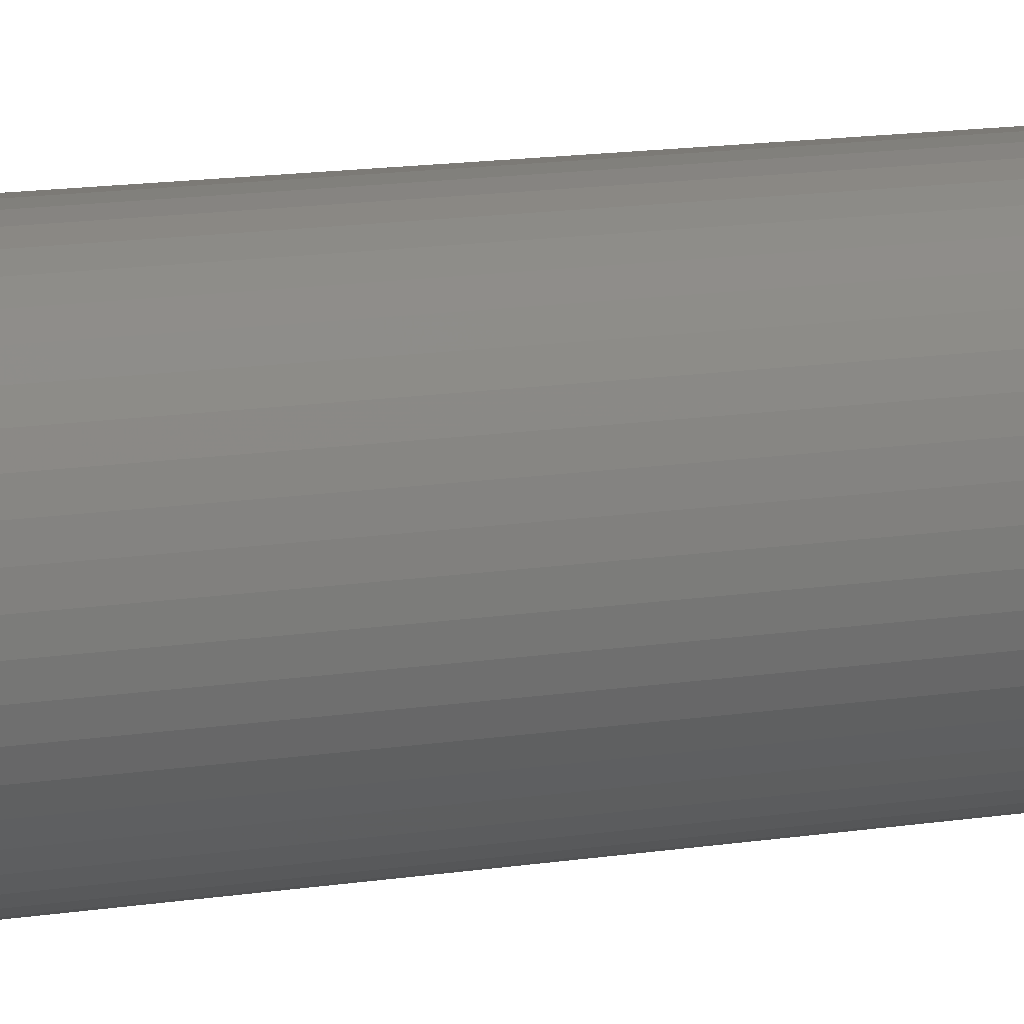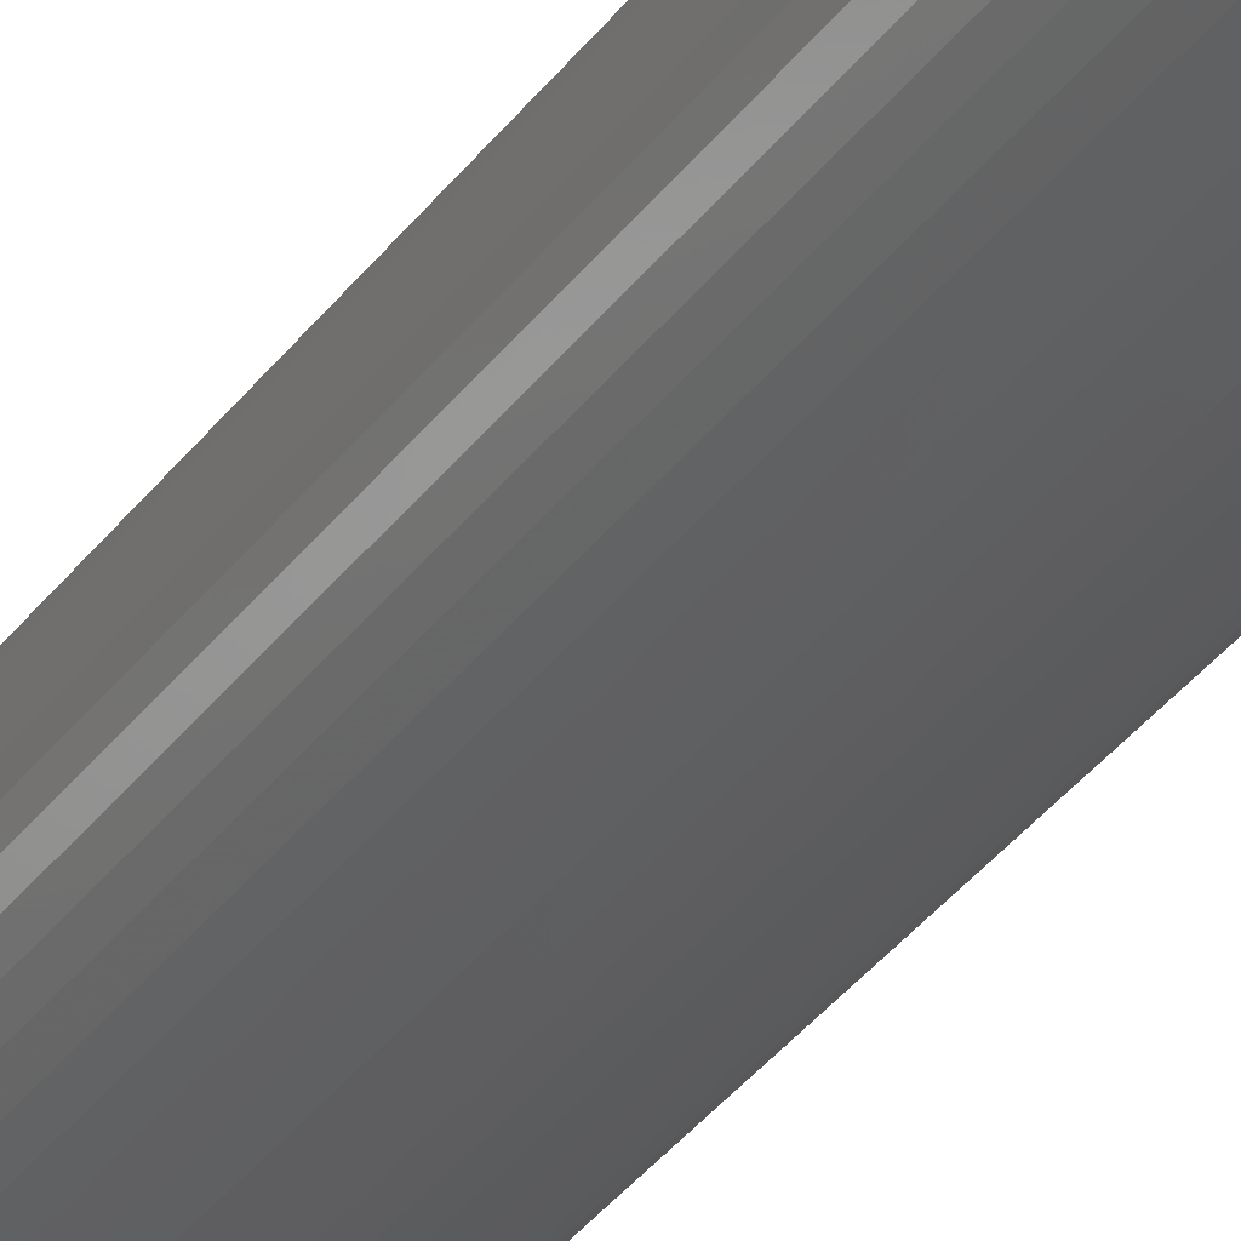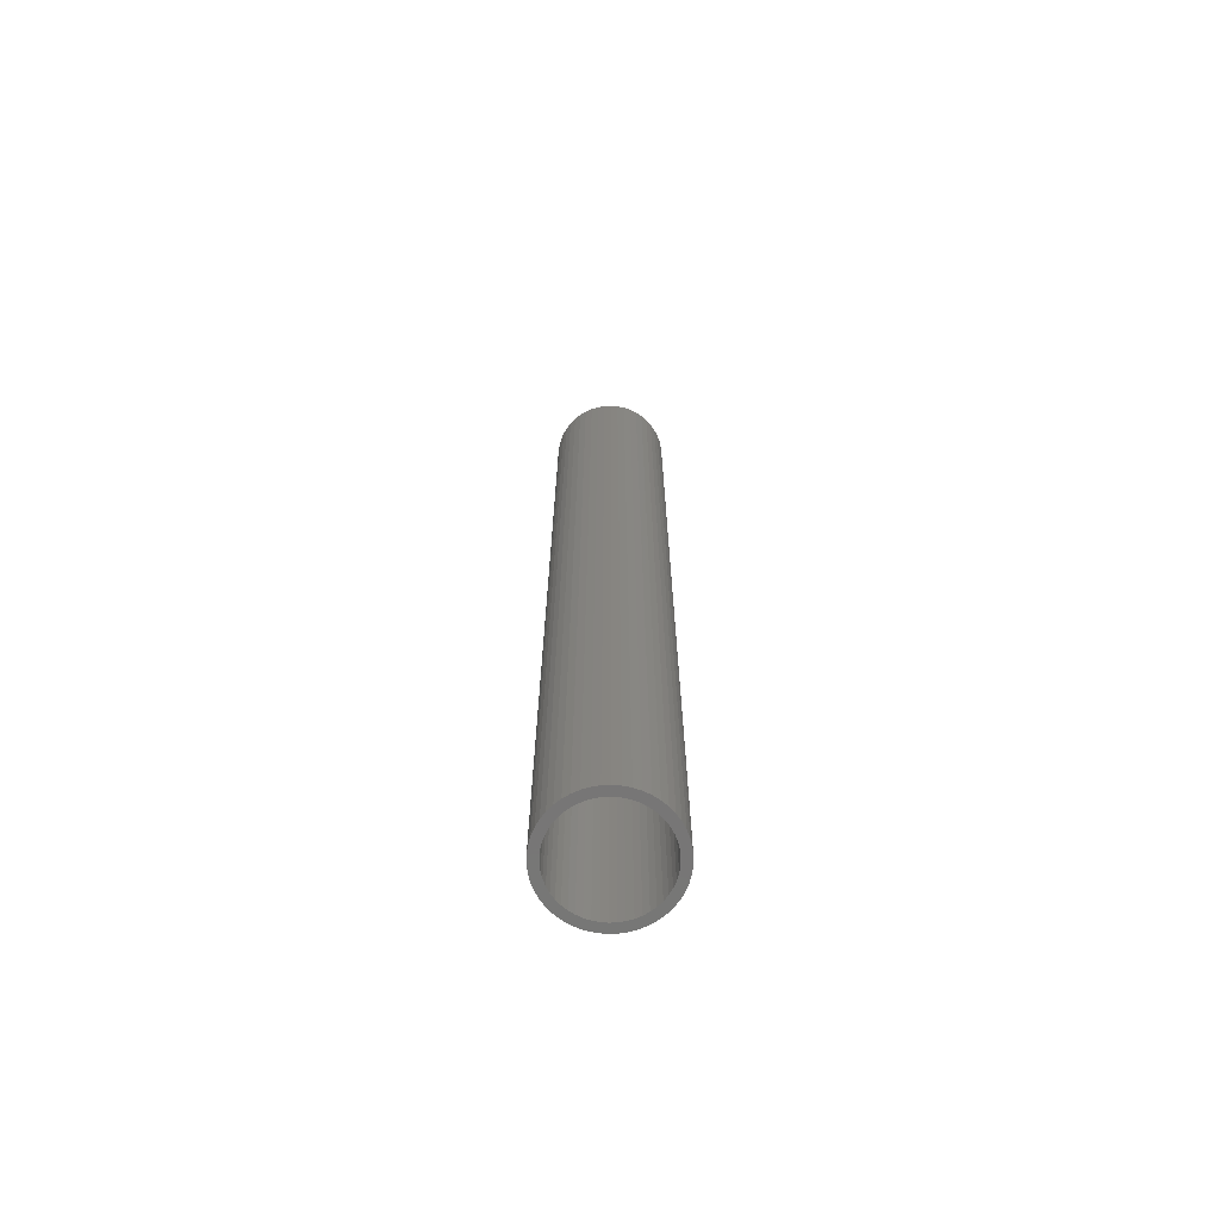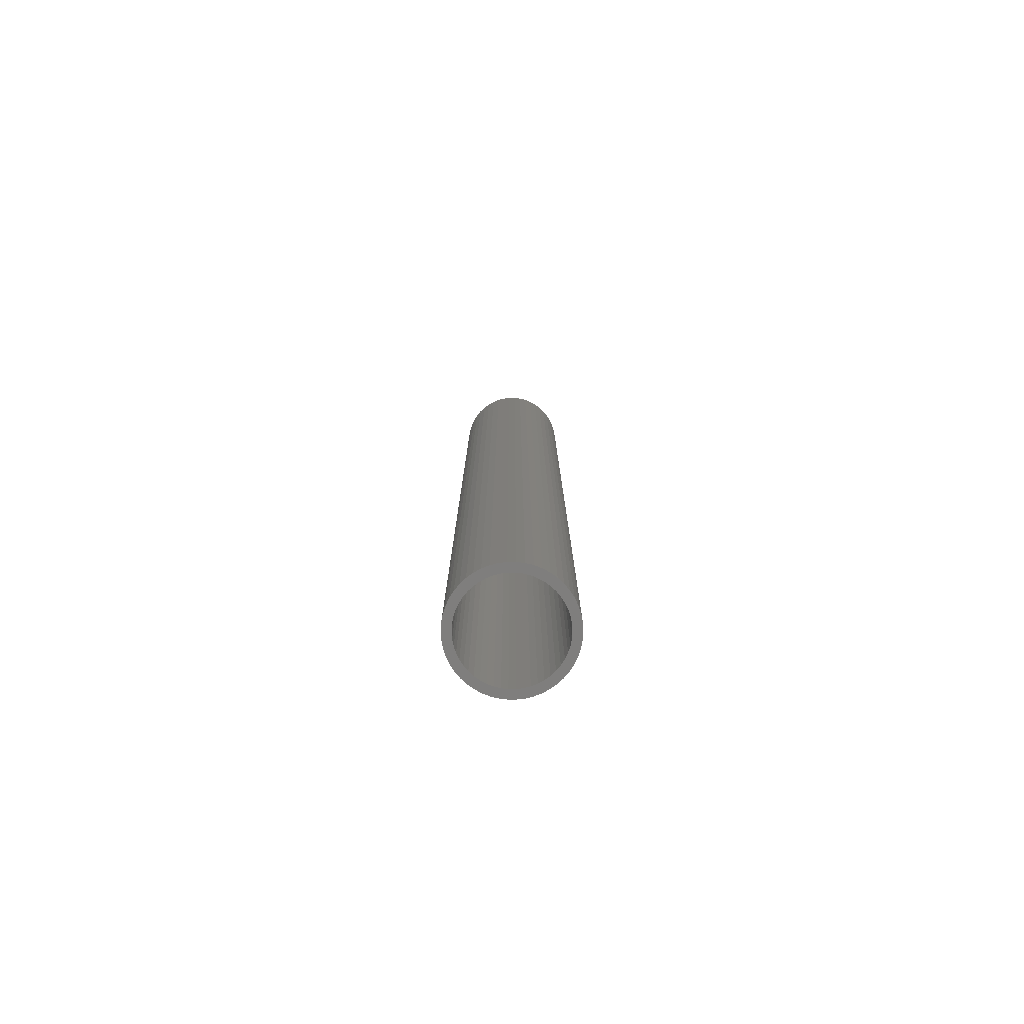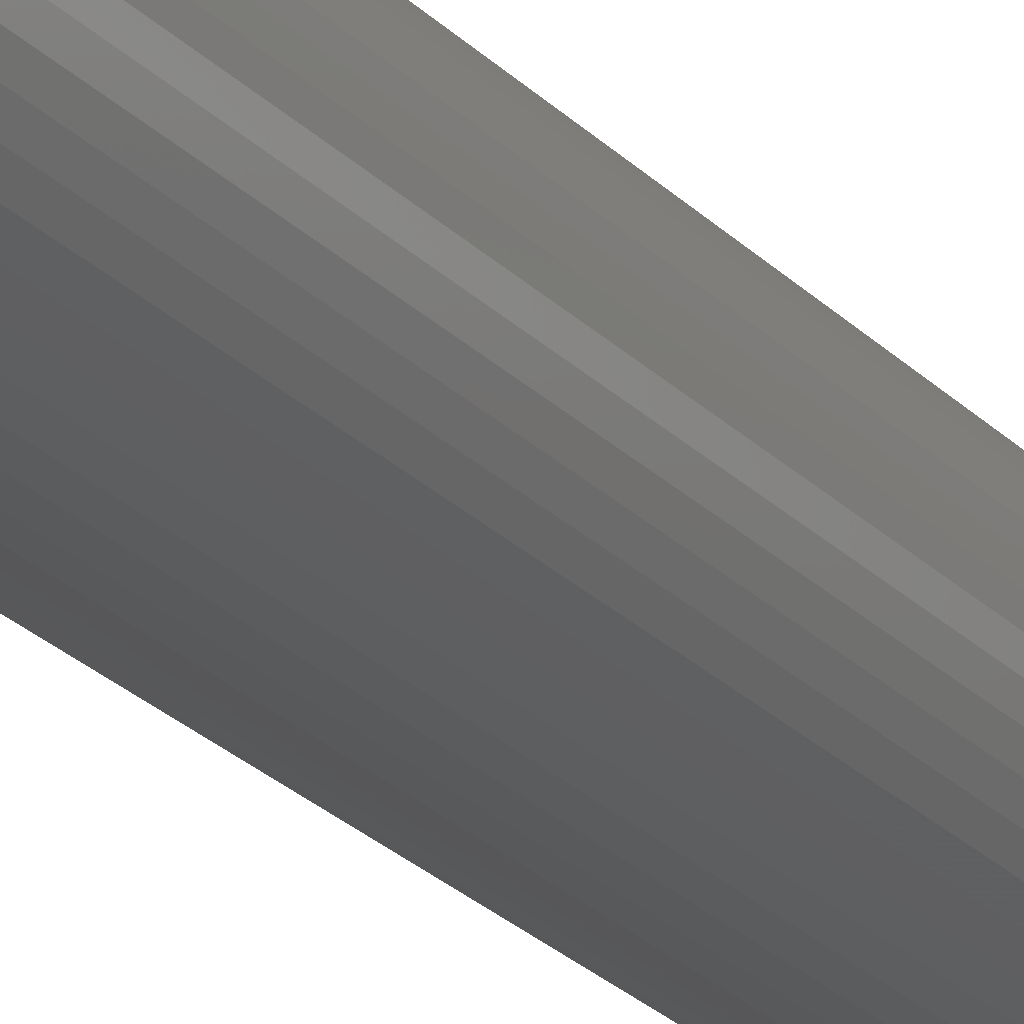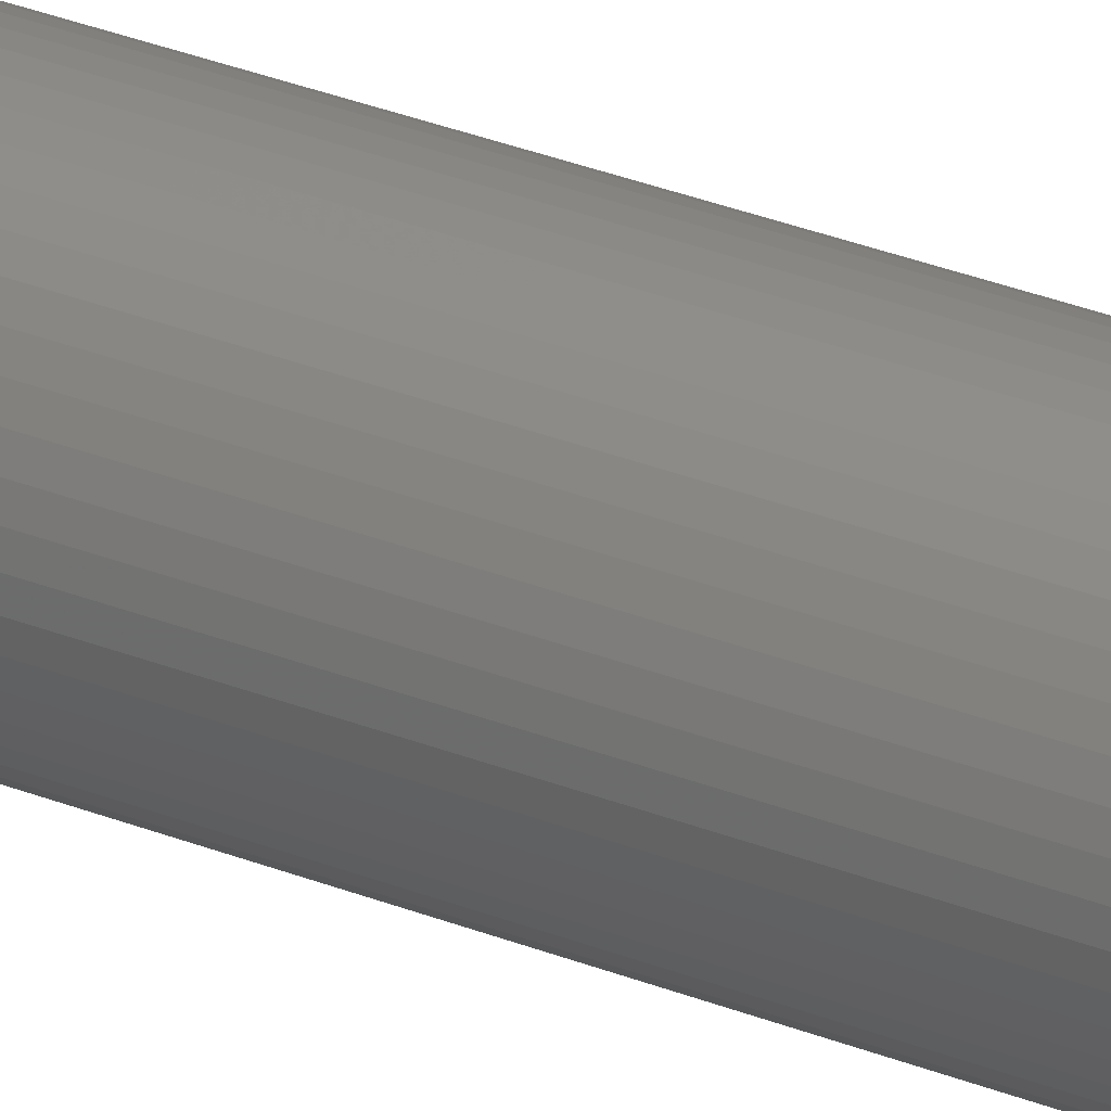
<metadata>
{"format":"stl","ext":"stl","renderer":"f3d","projection":"perspective","resolution":1024,"background":"white","views":[{"elev":7.7,"azim":-122.3,"up":"+Y"},{"elev":-32.8,"azim":-29.4,"up":"+Y"},{"elev":-68.9,"azim":-112.7,"up":"+Z"},{"elev":-78.4,"azim":-136.6,"up":"+Z"},{"elev":-21.5,"azim":-151.2,"up":"+Y"},{"elev":38.1,"azim":-64.4,"up":"+Y"}]}
</metadata>
<code>
# stl→obj: 200 verts, 400 faces
v 3.25 0 27
v 3.224 0.4073 -27
v 3.224 0.4073 27
v 3.25 0 -27
v -3.25 0 -27
v -3.224 0.4073 27
v -3.224 0.4073 -27
v -3.25 0 27
v 0.2041 3.244 -27
v -0.2041 3.244 27
v 0.2041 3.244 27
v -0.2041 3.244 -27
v -0.2041 -3.244 -27
v 0.2041 -3.244 27
v -0.2041 -3.244 27
v 0.2041 -3.244 -27
v 2.369 2.225 -27
v 2.072 2.504 27
v 2.369 2.225 27
v 2.072 2.504 -27
v -2.072 2.504 -27
v -2.369 2.225 27
v -2.072 2.504 27
v -2.369 2.225 -27
v -1.004 3.091 -27
v -1.384 2.941 27
v -1.004 3.091 27
v -1.384 2.941 -27
v 3.022 1.196 27
v 2.848 1.566 -27
v 2.848 1.566 27
v 3.022 1.196 -27
v 2.629 1.91 -27
v 2.629 1.91 27
v 1.384 2.941 -27
v 1.004 3.091 27
v 1.384 2.941 27
v 1.004 3.091 -27
v 0.609 3.192 27
v 0.609 3.192 -27
v 1.741 2.744 27
v 1.741 2.744 -27
v -3.022 1.196 -27
v -2.848 1.566 27
v -2.848 1.566 -27
v -3.022 1.196 27
v -2.629 1.91 -27
v -2.629 1.91 27
v -3.148 0.8082 -27
v -3.148 0.8082 27
v -1.741 2.744 27
v -1.741 2.744 -27
v -0.609 3.192 27
v -0.609 3.192 -27
v 0.609 -3.192 27
v 0.609 -3.192 -27
v 1.384 -2.941 -27
v 1.741 -2.744 27
v 1.384 -2.941 27
v 1.741 -2.744 -27
v 3.148 0.8082 27
v 3.148 0.8082 -27
v 2.75 0 27
v 2.728 0.3447 27
v 3.224 -0.4073 27
v 2.664 0.6839 27
v 2.728 -0.3447 27
v 2.557 1.012 27
v 3.148 -0.8082 27
v 2.664 -0.6839 27
v 2.41 1.325 27
v 2.225 1.616 27
v 2.005 1.883 27
v 1.753 2.119 27
v 1.474 2.322 27
v 1.171 2.488 27
v 0.8498 2.615 27
v 0.5153 2.701 27
v 0.1727 2.745 27
v -0.1727 2.745 27
v -0.5153 2.701 27
v -0.8498 2.615 27
v -1.171 2.488 27
v -1.474 2.322 27
v -1.753 2.119 27
v -2.005 1.883 27
v -2.225 1.616 27
v -2.41 1.325 27
v -2.557 1.012 27
v -2.664 0.6839 27
v 3.022 -1.196 27
v 2.557 -1.012 27
v 2.848 -1.566 27
v 2.41 -1.325 27
v 2.629 -1.91 27
v 2.225 -1.616 27
v 2.369 -2.225 27
v 2.005 -1.883 27
v 2.072 -2.504 27
v 1.753 -2.119 27
v 1.474 -2.322 27
v 1.171 -2.488 27
v 1.004 -3.091 27
v 0.8498 -2.615 27
v 0.5153 -2.701 27
v 0.1727 -2.745 27
v -0.1727 -2.745 27
v -0.5153 -2.701 27
v -0.609 -3.192 27
v -0.8498 -2.615 27
v -1.004 -3.091 27
v -1.171 -2.488 27
v -1.384 -2.941 27
v -1.474 -2.322 27
v -1.741 -2.744 27
v -1.753 -2.119 27
v -2.072 -2.504 27
v -2.005 -1.883 27
v -2.369 -2.225 27
v -2.225 -1.616 27
v -2.629 -1.91 27
v -2.41 -1.325 27
v -2.848 -1.566 27
v -2.557 -1.012 27
v -3.022 -1.196 27
v -2.664 -0.6839 27
v -3.148 -0.8082 27
v -2.728 -0.3447 27
v -3.224 -0.4073 27
v -2.75 0 27
v -2.728 0.3447 27
v 3.224 -0.4073 -27
v 3.148 -0.8082 -27
v 3.022 -1.196 -27
v -2.848 -1.566 -27
v -3.022 -1.196 -27
v 2.75 0 -27
v 2.728 -0.3447 -27
v 2.664 -0.6839 -27
v 2.728 0.3447 -27
v 2.557 -1.012 -27
v 2.848 -1.566 -27
v 2.664 0.6839 -27
v 2.41 -1.325 -27
v 2.629 -1.91 -27
v 2.225 -1.616 -27
v 2.369 -2.225 -27
v 2.005 -1.883 -27
v 2.072 -2.504 -27
v 1.753 -2.119 -27
v 1.474 -2.322 -27
v 1.171 -2.488 -27
v 1.004 -3.091 -27
v 0.8498 -2.615 -27
v 0.5153 -2.701 -27
v 0.1727 -2.745 -27
v -0.1727 -2.745 -27
v -0.5153 -2.701 -27
v -0.609 -3.192 -27
v -0.8498 -2.615 -27
v -1.004 -3.091 -27
v -1.171 -2.488 -27
v -1.384 -2.941 -27
v -1.474 -2.322 -27
v -1.741 -2.744 -27
v -1.753 -2.119 -27
v -2.072 -2.504 -27
v -2.005 -1.883 -27
v -2.369 -2.225 -27
v -2.225 -1.616 -27
v -2.629 -1.91 -27
v -2.41 -1.325 -27
v -2.557 -1.012 -27
v -3.148 -0.8082 -27
v -2.664 -0.6839 -27
v 2.557 1.012 -27
v 2.41 1.325 -27
v 2.225 1.616 -27
v 2.005 1.883 -27
v 1.753 2.119 -27
v 1.474 2.322 -27
v 1.171 2.488 -27
v 0.8498 2.615 -27
v 0.5153 2.701 -27
v 0.1727 2.745 -27
v -0.1727 2.745 -27
v -0.5153 2.701 -27
v -0.8498 2.615 -27
v -1.171 2.488 -27
v -1.474 2.322 -27
v -1.753 2.119 -27
v -2.005 1.883 -27
v -2.225 1.616 -27
v -2.41 1.325 -27
v -2.557 1.012 -27
v -2.664 0.6839 -27
v -2.728 0.3447 -27
v -2.75 0 -27
v -2.728 -0.3447 -27
v -3.224 -0.4073 -27
f 1 2 3
f 2 1 4
f 5 6 7
f 6 5 8
f 9 10 11
f 10 9 12
f 13 14 15
f 14 13 16
f 17 18 19
f 18 17 20
f 21 22 23
f 22 21 24
f 25 26 27
f 26 25 28
f 29 30 31
f 30 29 32
f 31 33 34
f 33 31 30
f 35 36 37
f 36 35 38
f 38 39 36
f 39 38 40
f 20 41 18
f 41 20 42
f 43 44 45
f 44 43 46
f 47 22 24
f 22 47 48
f 49 46 43
f 46 49 50
f 28 51 26
f 51 28 52
f 12 53 10
f 53 12 54
f 16 55 14
f 55 16 56
f 57 58 59
f 58 57 60
f 61 32 29
f 32 61 62
f 3 62 61
f 62 3 2
f 34 17 19
f 17 34 33
f 40 11 39
f 11 40 9
f 42 37 41
f 37 42 35
f 45 48 47
f 48 45 44
f 7 50 49
f 50 7 6
f 63 1 3
f 64 3 61
f 1 63 65
f 66 61 29
f 67 65 63
f 68 29 31
f 65 67 69
f 70 69 67
f 3 64 63
f 61 66 64
f 71 31 34
f 29 68 66
f 31 71 68
f 72 34 19
f 34 72 71
f 73 19 18
f 19 73 72
f 18 74 73
f 41 74 18
f 41 75 74
f 37 75 41
f 37 76 75
f 36 76 37
f 36 77 76
f 39 77 36
f 39 78 77
f 11 78 39
f 11 79 78
f 11 80 79
f 10 80 11
f 10 81 80
f 53 81 10
f 53 82 81
f 27 82 53
f 27 83 82
f 26 83 27
f 26 84 83
f 51 84 26
f 51 85 84
f 23 85 51
f 85 23 86
f 22 86 23
f 86 22 87
f 48 87 22
f 87 48 88
f 44 88 48
f 88 44 89
f 46 89 44
f 50 90 46
f 89 46 90
f 69 70 91
f 92 91 70
f 91 92 93
f 94 93 92
f 93 94 95
f 96 95 94
f 95 96 97
f 98 97 96
f 97 98 99
f 100 99 98
f 100 58 99
f 101 58 100
f 101 59 58
f 102 59 101
f 102 103 59
f 104 103 102
f 104 55 103
f 105 55 104
f 105 14 55
f 106 14 105
f 107 14 106
f 107 15 14
f 108 15 107
f 108 109 15
f 110 109 108
f 110 111 109
f 112 111 110
f 112 113 111
f 114 113 112
f 114 115 113
f 116 115 114
f 117 116 118
f 116 117 115
f 119 118 120
f 118 119 117
f 121 120 122
f 123 122 124
f 120 121 119
f 125 124 126
f 127 126 128
f 122 123 121
f 129 128 130
f 90 50 131
f 6 131 50
f 124 125 123
f 131 6 130
f 126 127 125
f 8 130 6
f 128 129 127
f 130 8 129
f 52 23 51
f 23 52 21
f 54 27 53
f 27 54 25
f 65 4 1
f 4 65 132
f 91 133 69
f 133 91 134
f 69 132 65
f 132 69 133
f 135 125 136
f 125 135 123
f 137 4 132
f 138 132 133
f 4 137 2
f 139 133 134
f 140 2 137
f 141 134 142
f 2 140 62
f 143 62 140
f 132 138 137
f 133 139 138
f 144 142 145
f 134 141 139
f 142 144 141
f 146 145 147
f 145 146 144
f 148 147 149
f 147 148 146
f 149 150 148
f 60 150 149
f 60 151 150
f 57 151 60
f 57 152 151
f 153 152 57
f 153 154 152
f 56 154 153
f 56 155 154
f 16 155 56
f 16 156 155
f 16 157 156
f 13 157 16
f 13 158 157
f 159 158 13
f 159 160 158
f 161 160 159
f 161 162 160
f 163 162 161
f 163 164 162
f 165 164 163
f 165 166 164
f 167 166 165
f 166 167 168
f 169 168 167
f 168 169 170
f 171 170 169
f 170 171 172
f 135 172 171
f 172 135 173
f 136 173 135
f 174 175 136
f 173 136 175
f 62 143 32
f 176 32 143
f 32 176 30
f 177 30 176
f 30 177 33
f 178 33 177
f 33 178 17
f 179 17 178
f 17 179 20
f 180 20 179
f 180 42 20
f 181 42 180
f 181 35 42
f 182 35 181
f 182 38 35
f 183 38 182
f 183 40 38
f 184 40 183
f 184 9 40
f 185 9 184
f 186 9 185
f 186 12 9
f 187 12 186
f 187 54 12
f 188 54 187
f 188 25 54
f 189 25 188
f 189 28 25
f 190 28 189
f 190 52 28
f 191 52 190
f 21 191 192
f 191 21 52
f 24 192 193
f 192 24 21
f 47 193 194
f 45 194 195
f 193 47 24
f 43 195 196
f 49 196 197
f 194 45 47
f 7 197 198
f 175 174 199
f 200 199 174
f 195 43 45
f 199 200 198
f 196 49 43
f 5 198 200
f 197 7 49
f 198 5 7
f 60 99 58
f 99 60 149
f 136 127 174
f 127 136 125
f 149 97 99
f 97 149 147
f 56 103 55
f 103 56 153
f 153 59 103
f 59 153 57
f 93 134 91
f 134 93 142
f 95 142 93
f 142 95 145
f 159 15 109
f 15 159 13
f 163 111 113
f 111 163 161
f 161 109 111
f 109 161 159
f 169 121 171
f 121 169 119
f 169 117 119
f 117 169 167
f 174 129 200
f 129 174 127
f 200 8 5
f 8 200 129
f 97 145 95
f 145 97 147
f 165 113 115
f 113 165 163
f 167 115 117
f 115 167 165
f 171 123 135
f 123 171 121
f 137 64 140
f 64 137 63
f 130 197 131
f 197 130 198
f 186 79 80
f 79 186 185
f 156 107 106
f 107 156 157
f 180 73 74
f 73 180 179
f 192 85 86
f 85 192 191
f 189 82 83
f 82 189 188
f 144 92 141
f 92 144 94
f 176 71 177
f 71 176 68
f 183 76 77
f 76 183 182
f 181 74 75
f 74 181 180
f 89 194 88
f 194 89 195
f 87 192 86
f 192 87 193
f 190 83 84
f 83 190 189
f 188 81 82
f 81 188 187
f 155 106 105
f 106 155 156
f 143 68 176
f 68 143 66
f 140 66 143
f 66 140 64
f 178 73 179
f 73 178 72
f 177 72 178
f 72 177 71
f 184 77 78
f 77 184 183
f 185 78 79
f 78 185 184
f 182 75 76
f 75 182 181
f 88 193 87
f 193 88 194
f 90 195 89
f 195 90 196
f 131 196 90
f 196 131 197
f 191 84 85
f 84 191 190
f 187 80 81
f 80 187 186
f 138 63 137
f 63 138 67
f 148 96 146
f 96 148 98
f 166 118 116
f 118 166 168
f 122 173 124
f 173 122 172
f 118 170 120
f 170 118 168
f 151 102 101
f 102 151 152
f 141 70 139
f 70 141 92
f 146 94 144
f 94 146 96
f 126 199 128
f 199 126 175
f 128 198 130
f 198 128 199
f 124 175 126
f 175 124 173
f 150 101 100
f 101 150 151
f 152 104 102
f 104 152 154
f 154 105 104
f 105 154 155
f 139 67 138
f 67 139 70
f 160 112 110
f 112 160 162
f 158 110 108
f 110 158 160
f 120 172 122
f 172 120 170
f 148 100 98
f 100 148 150
f 162 114 112
f 114 162 164
f 157 108 107
f 108 157 158
f 164 116 114
f 116 164 166

</code>
